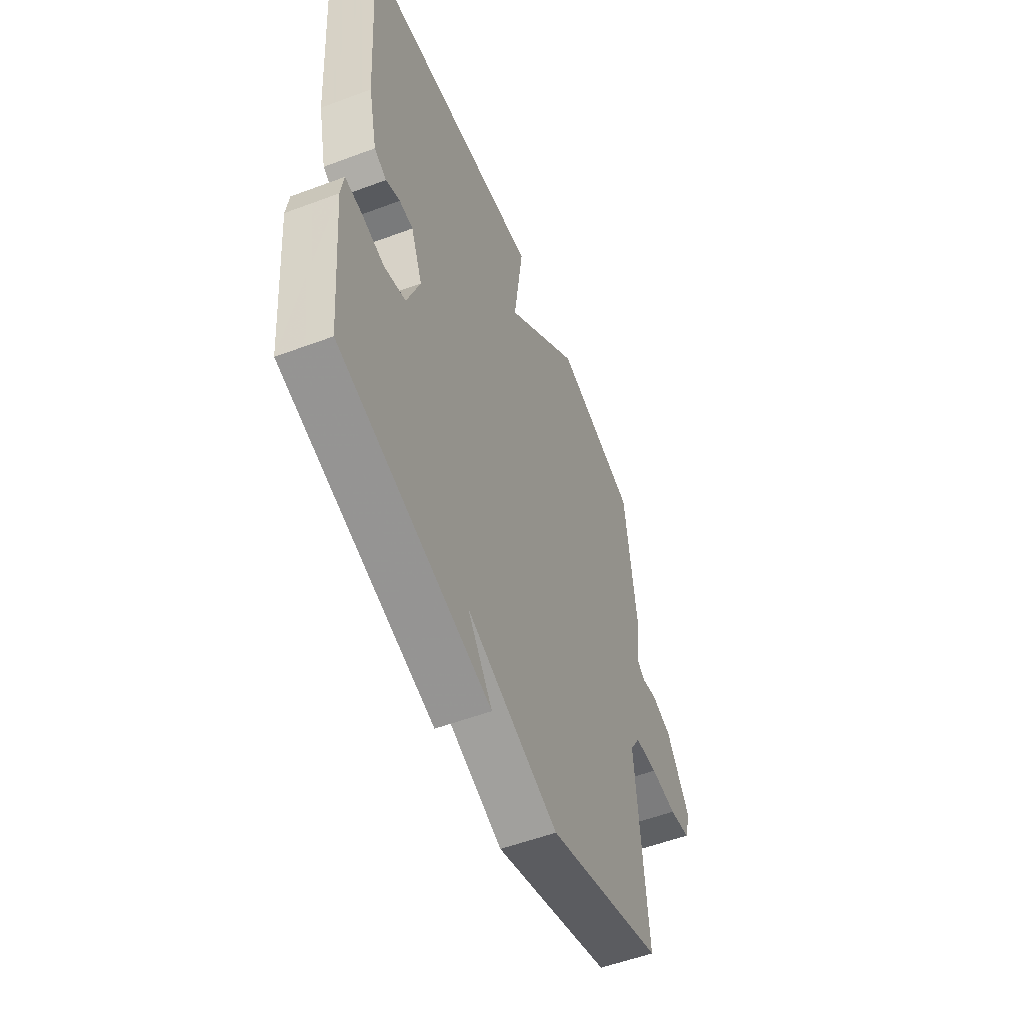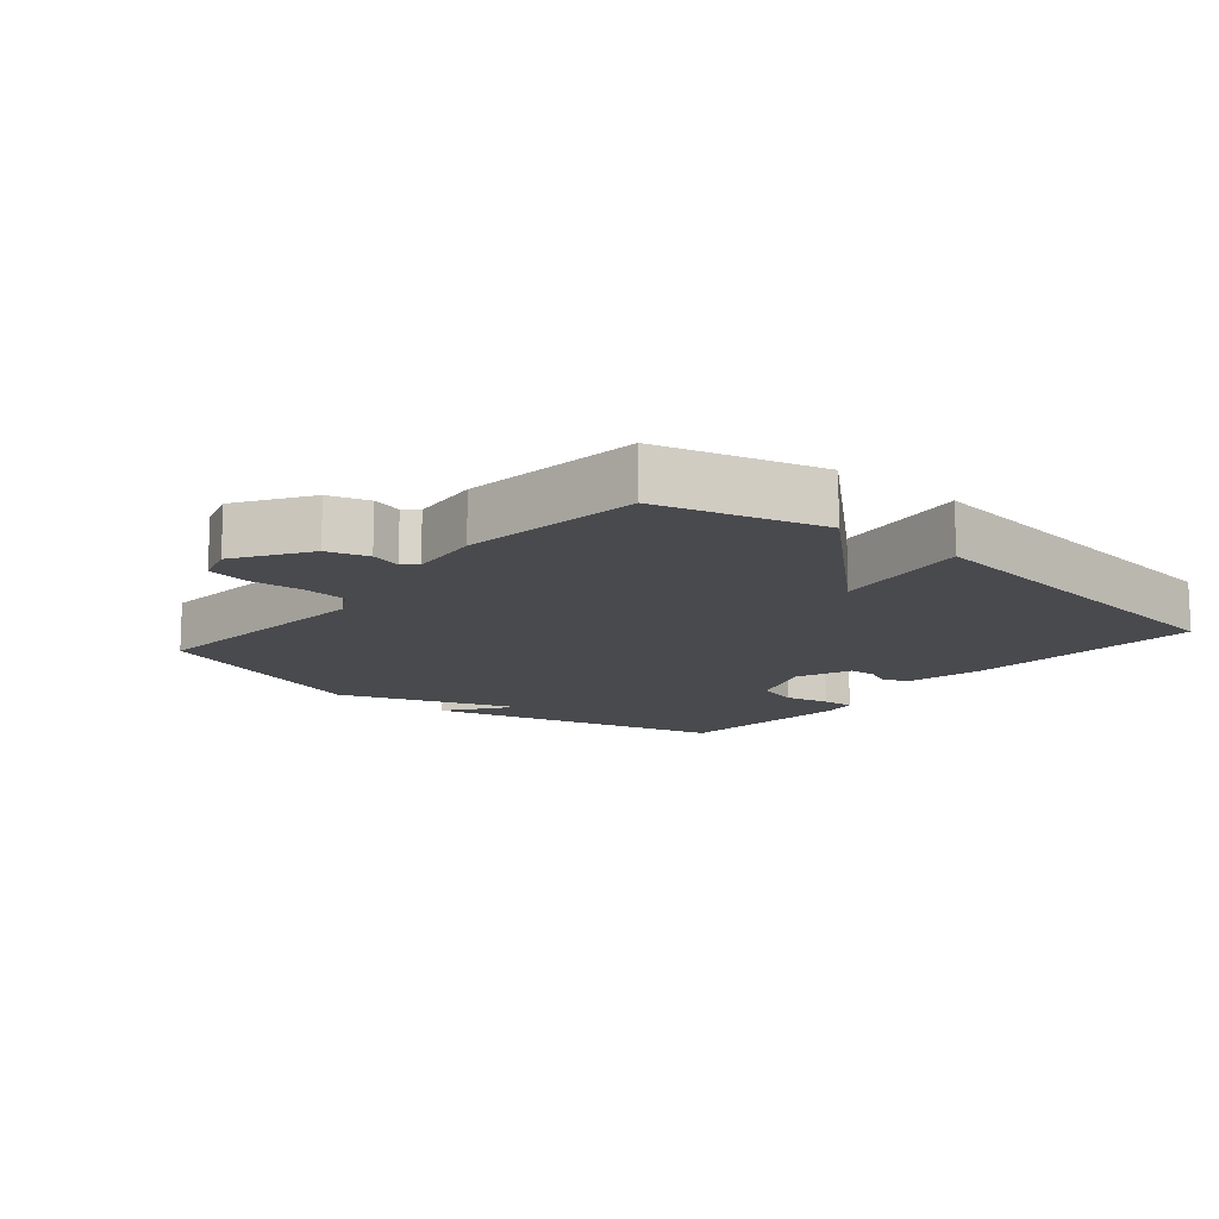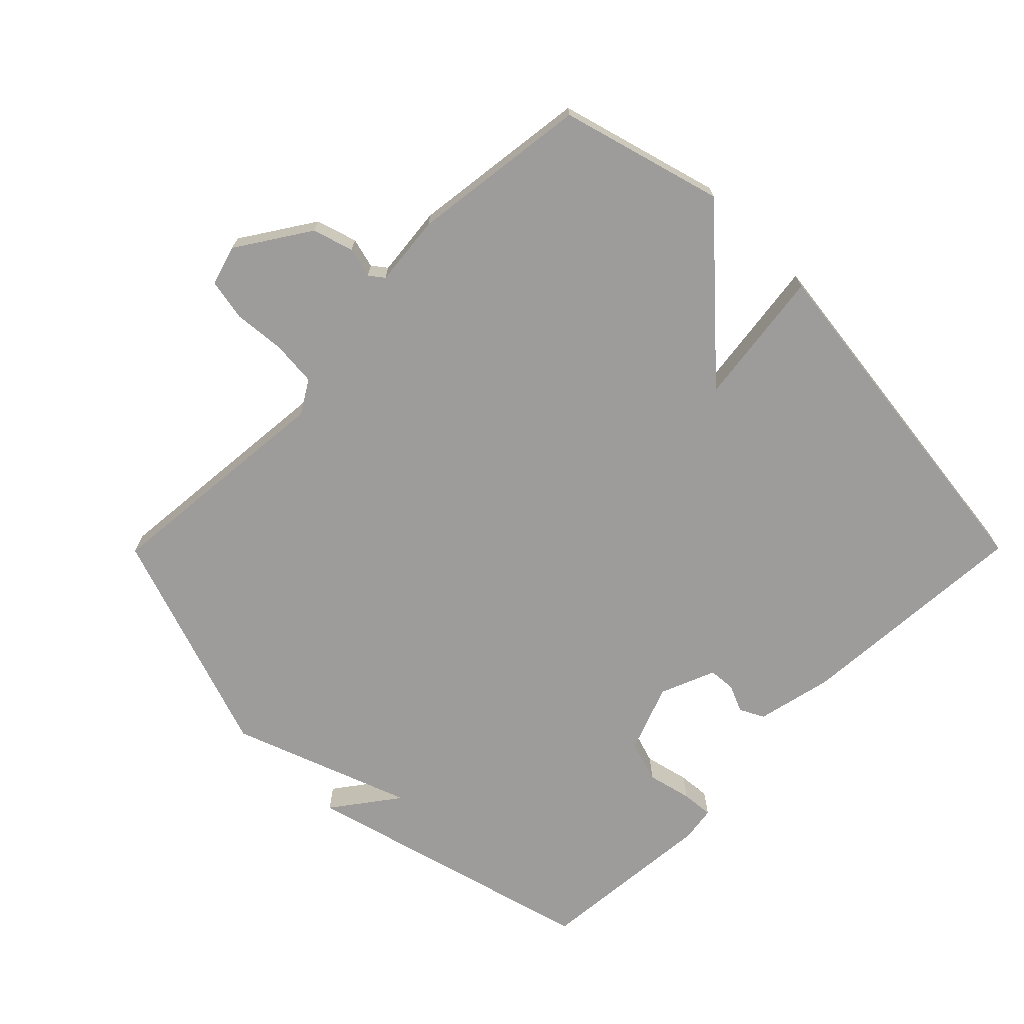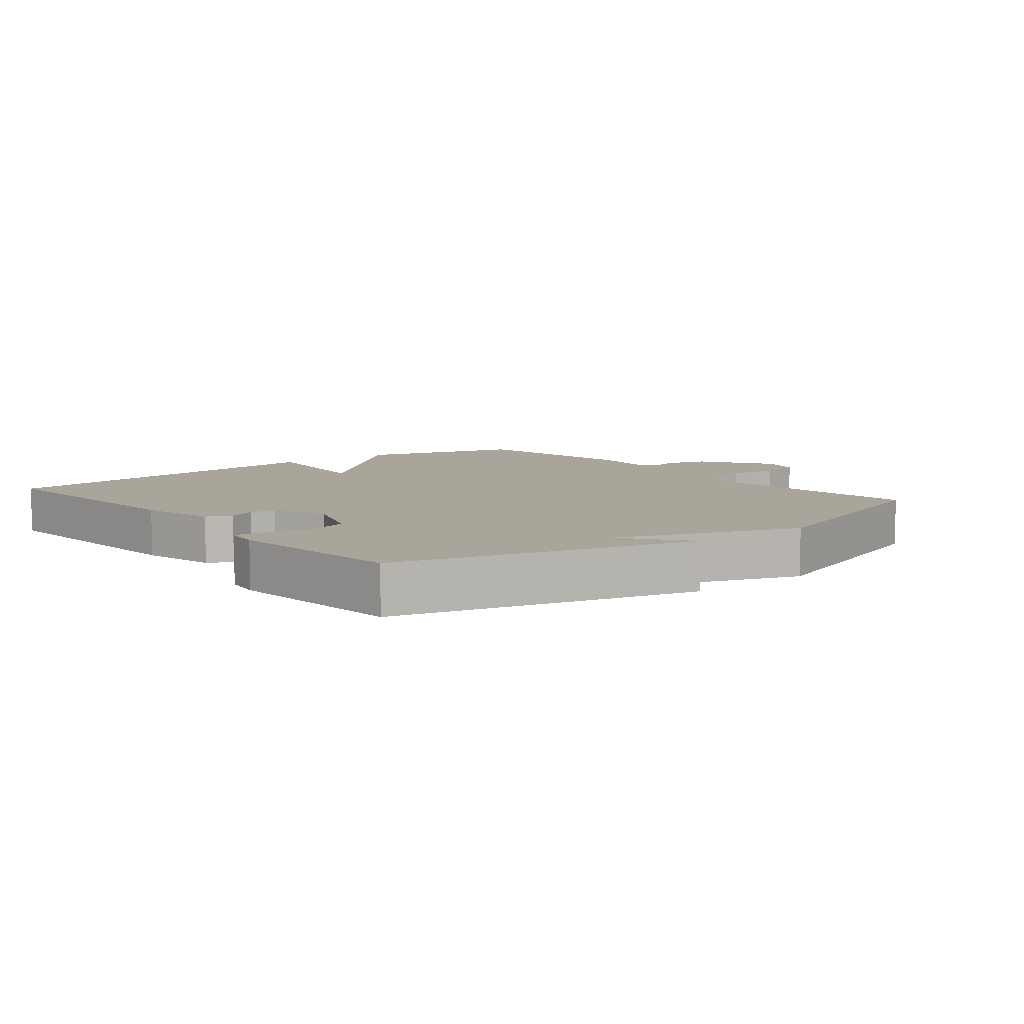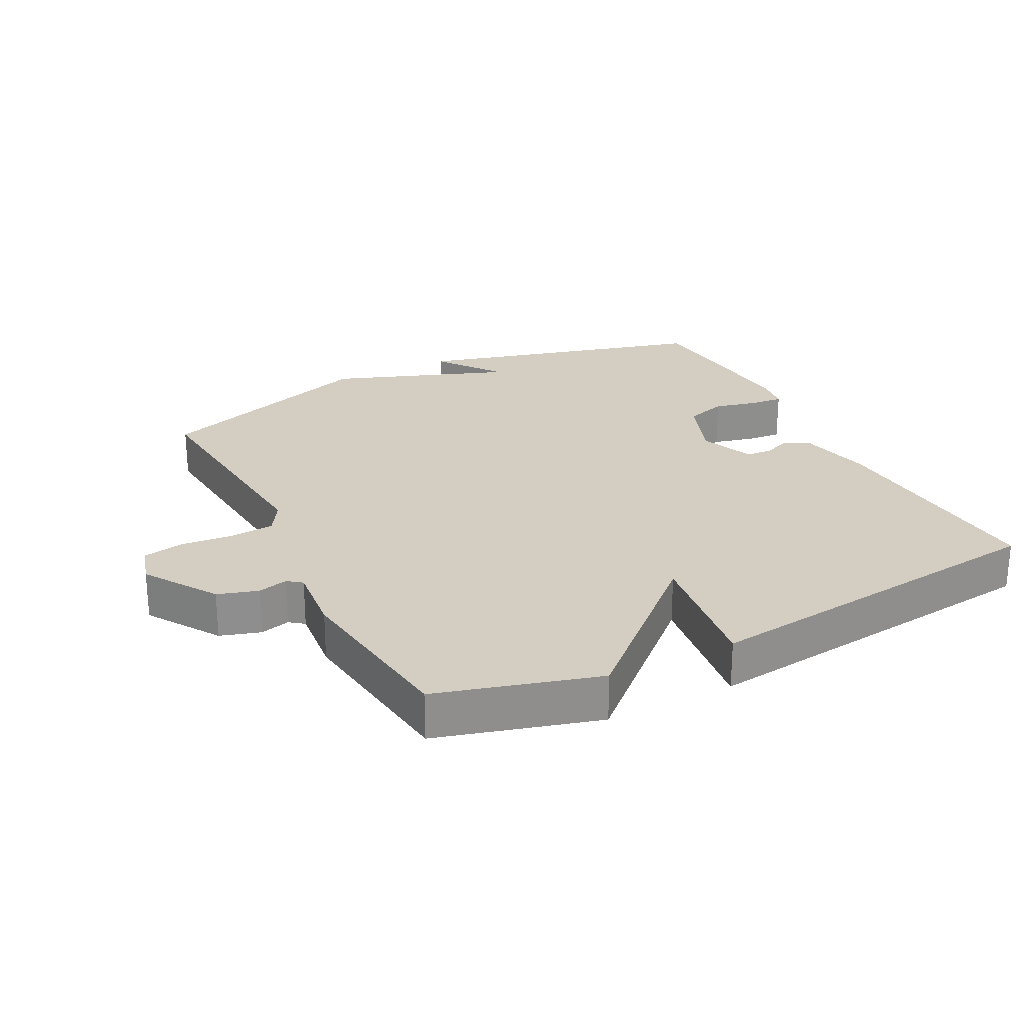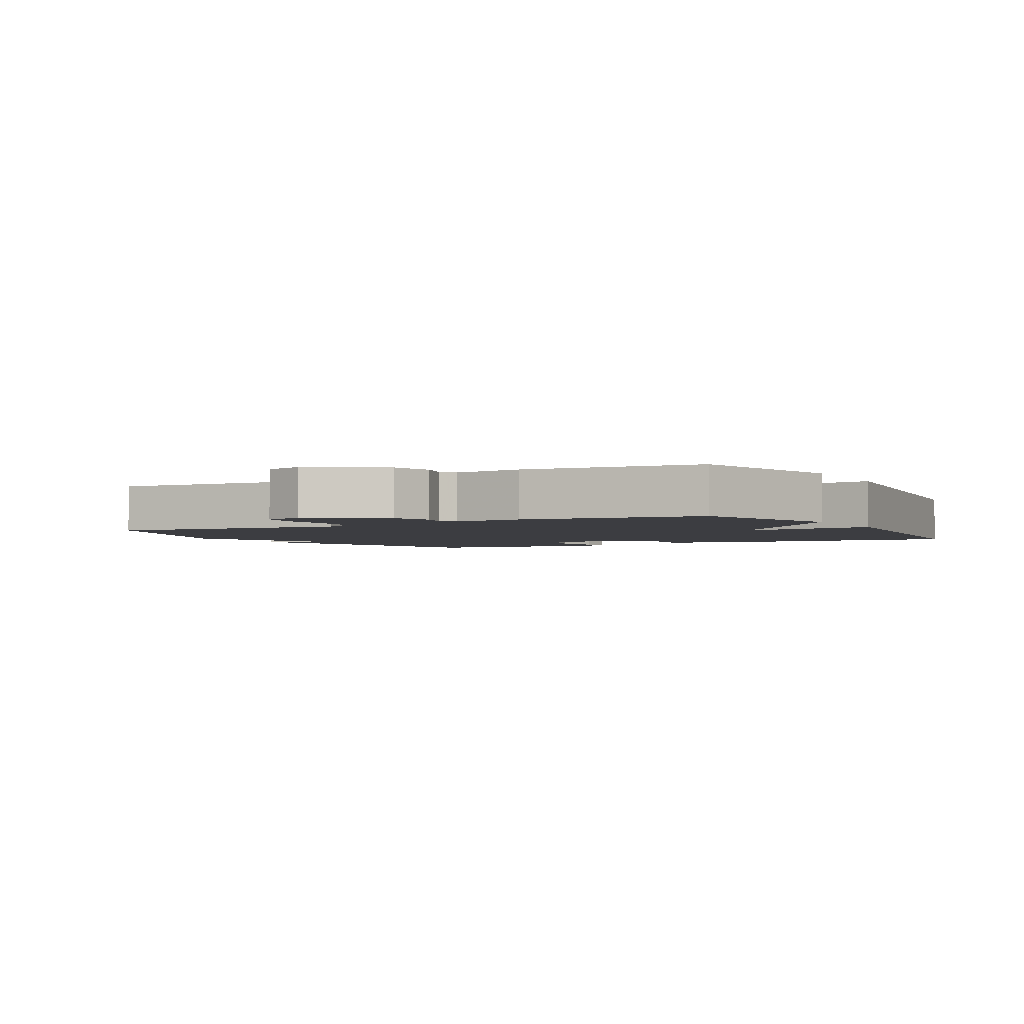
<metadata>
{"format":"obj","ext":"obj","renderer":"f3d","projection":"perspective","resolution":1024,"background":"white","views":[{"elev":-54.3,"azim":111.7,"up":"+Z"},{"elev":-13.4,"azim":-40.0,"up":"+Y"},{"elev":-70.3,"azim":-44.8,"up":"+Y"},{"elev":7.7,"azim":141.0,"up":"+Y"},{"elev":25.3,"azim":-26.9,"up":"+Y"},{"elev":-2.8,"azim":-60.9,"up":"+Y"}]}
</metadata>
<code>
v -0.5 0.07 0.5
v -0.253 0.07 0.569
v -0.025 0.07 0.359
v -0.053 0.07 0.569
v 0.5 0.07 0.5
v 0.476 0.07 0.138
v 0.45 0.07 0.022
v 0.413 0.07 0.003
v 0.371 0.07 0.021
v 0.33 0.07 0.018
v 0.296 0.07 -0.066
v 0.335 0.07 -0.169
v 0.399 0.07 -0.189
v 0.467 0.07 -0.173
v 0.516 0.07 -0.169
v 0.524 0.07 -0.223
v 0.5 0.07 -0.5
v 0.048 0.07 -0.62
v 0.122 0.07 -0.52
v -0.152 0.07 -0.62
v -0.5 0.07 -0.5
v -0.467 0.07 -0.136
v -0.497 0.07 -0.086
v -0.566 0.07 -0.08
v -0.645 0.07 -0.087
v -0.708 0.07 -0.075
v -0.726 0.07 -0.014
v -0.654 0.07 0.096
v -0.592 0.07 0.115
v -0.546 0.07 0.103
v -0.524 0.07 0.12
v -0.535 0.07 0.228
v -0.5 0 0.5
v -0.253 0 0.569
v -0.025 0 0.359
v -0.053 0 0.569
v 0.5 0 0.5
v 0.476 0 0.138
v 0.45 0 0.022
v 0.413 0 0.003
v 0.371 0 0.021
v 0.33 0 0.018
v 0.296 0 -0.066
v 0.335 0 -0.169
v 0.399 0 -0.189
v 0.467 0 -0.173
v 0.516 0 -0.169
v 0.524 0 -0.223
v 0.5 0 -0.5
v 0.048 0 -0.62
v 0.122 0 -0.52
v -0.152 0 -0.62
v -0.5 0 -0.5
v -0.467 0 -0.136
v -0.497 0 -0.086
v -0.566 0 -0.08
v -0.645 0 -0.087
v -0.708 0 -0.075
v -0.726 0 -0.014
v -0.654 0 0.096
v -0.592 0 0.115
v -0.546 0 0.103
v -0.524 0 0.12
v -0.535 0 0.228
f 1 2 3
f 32 1 3
f 31 32 3
f 30 31 3
f 28 29 30
f 27 28 30
f 26 27 30
f 25 26 30
f 24 25 30
f 23 24 30 3
f 22 23 3
f 21 22 3
f 20 21 3
f 19 20 3
f 17 18 19
f 16 17 19
f 15 16 19
f 14 15 19
f 13 14 19
f 12 13 19
f 19 3 4
f 12 19 4
f 11 12 4
f 10 11 4 5
f 9 10 5 6
f 6 7 8 9
f 35 34 33
f 35 33 64
f 35 64 63
f 35 63 62
f 62 61 60
f 62 60 59
f 62 59 58
f 62 58 57
f 62 57 56
f 35 62 56 55
f 35 55 54
f 35 54 53
f 35 53 52
f 35 52 51
f 51 50 49
f 51 49 48
f 51 48 47
f 51 47 46
f 51 46 45
f 51 45 44
f 36 35 51
f 36 51 44
f 36 44 43
f 37 36 43 42
f 38 37 42 41
f 41 40 39 38
f 1 33 34 2
f 2 34 35 3
f 3 35 36 4
f 4 36 37 5
f 5 37 38 6
f 6 38 39 7
f 7 39 40 8
f 8 40 41 9
f 9 41 42 10
f 10 42 43 11
f 11 43 44 12
f 12 44 45 13
f 13 45 46 14
f 14 46 47 15
f 15 47 48 16
f 16 48 49 17
f 17 49 50 18
f 18 50 51 19
f 19 51 52 20
f 20 52 53 21
f 21 53 54 22
f 22 54 55 23
f 23 55 56 24
f 24 56 57 25
f 25 57 58 26
f 26 58 59 27
f 27 59 60 28
f 28 60 61 29
f 29 61 62 30
f 30 62 63 31
f 31 63 64 32
f 32 64 33 1

</code>
